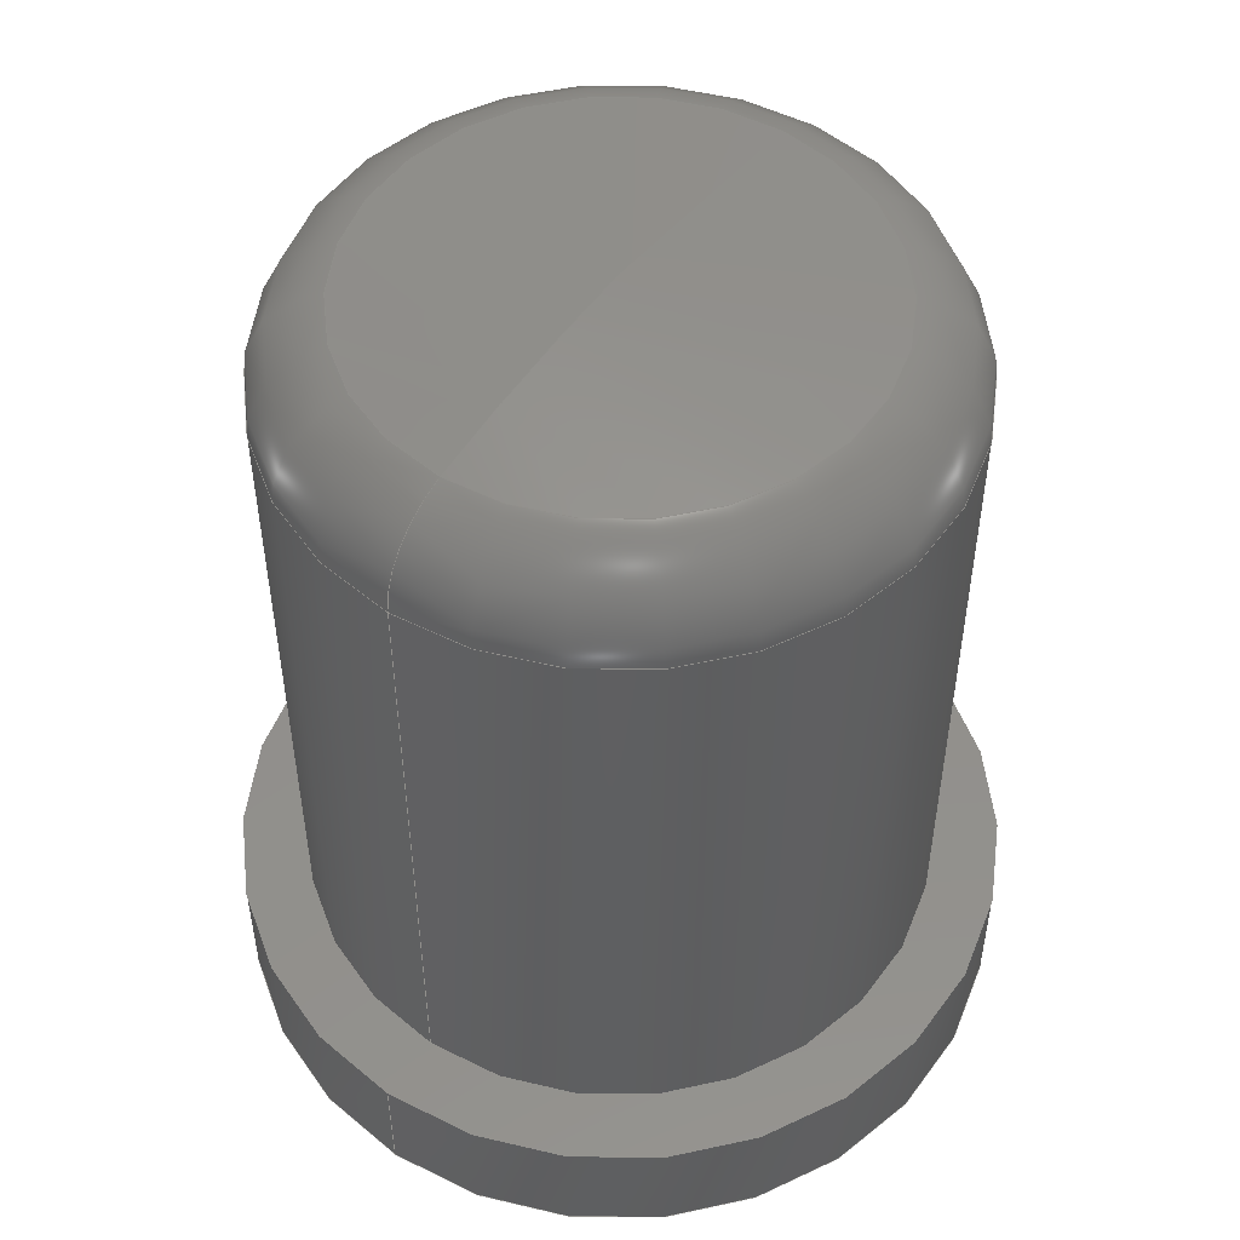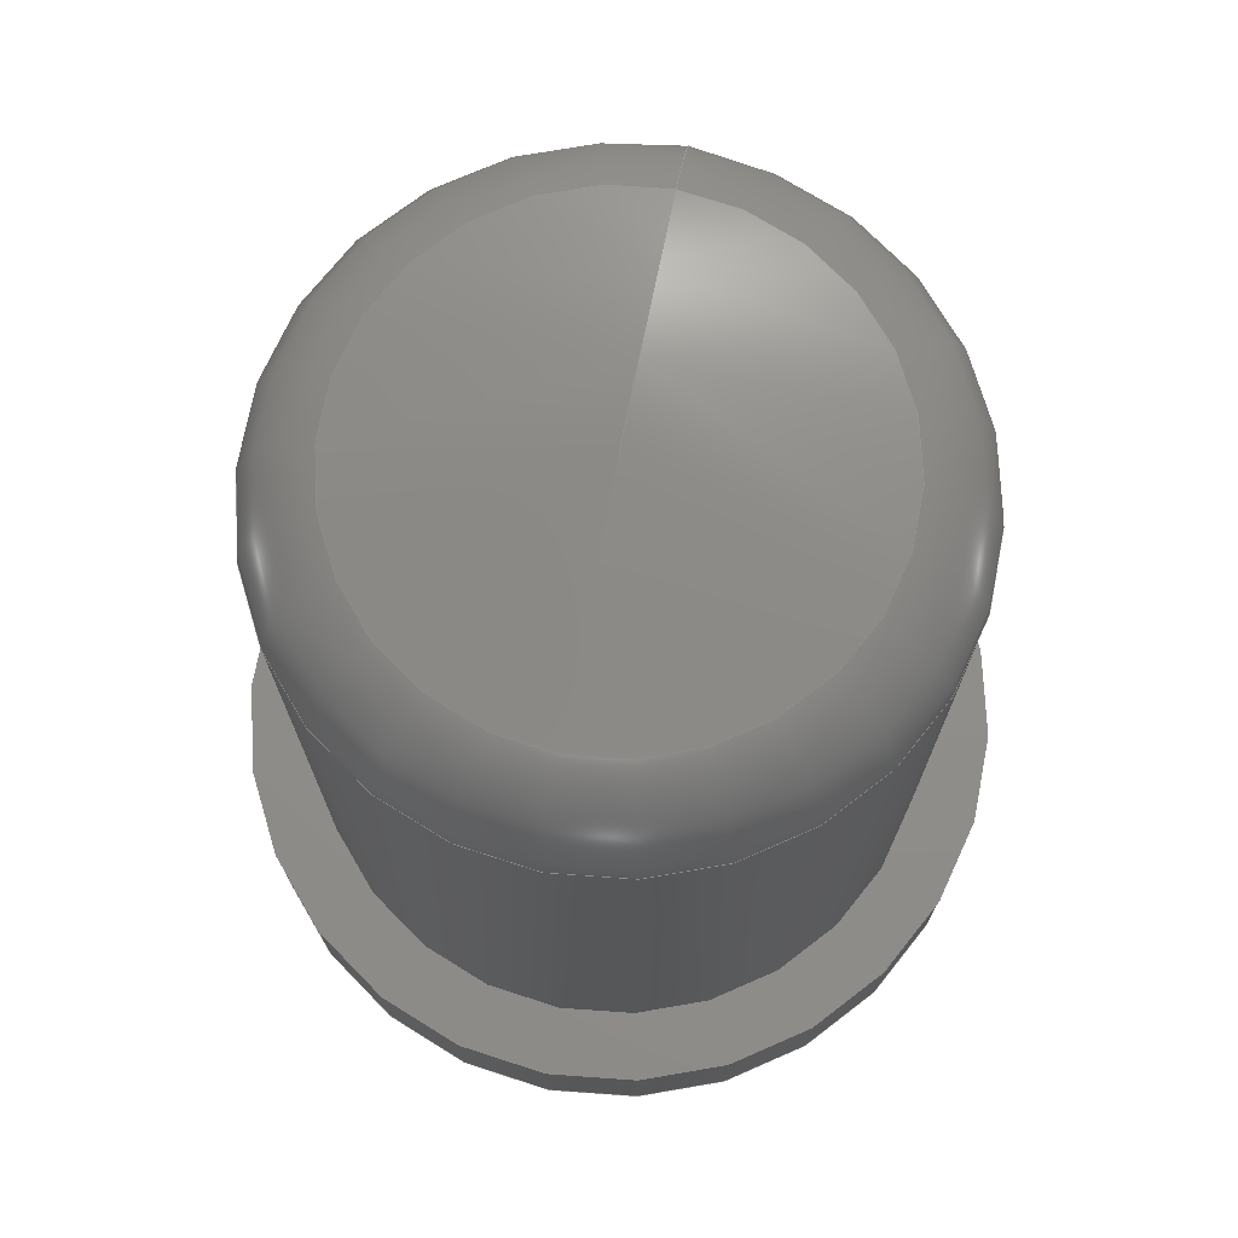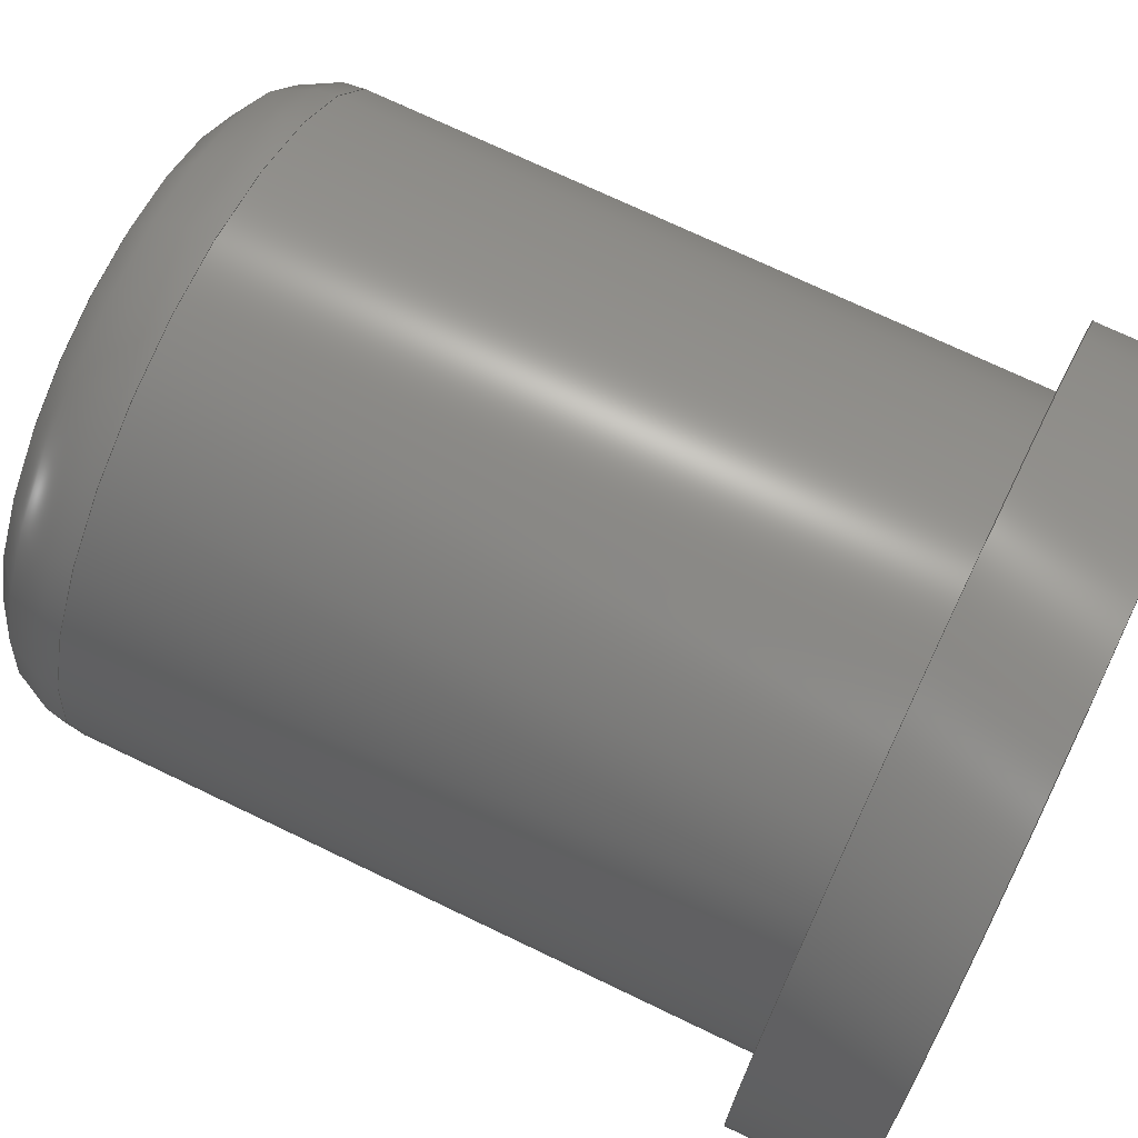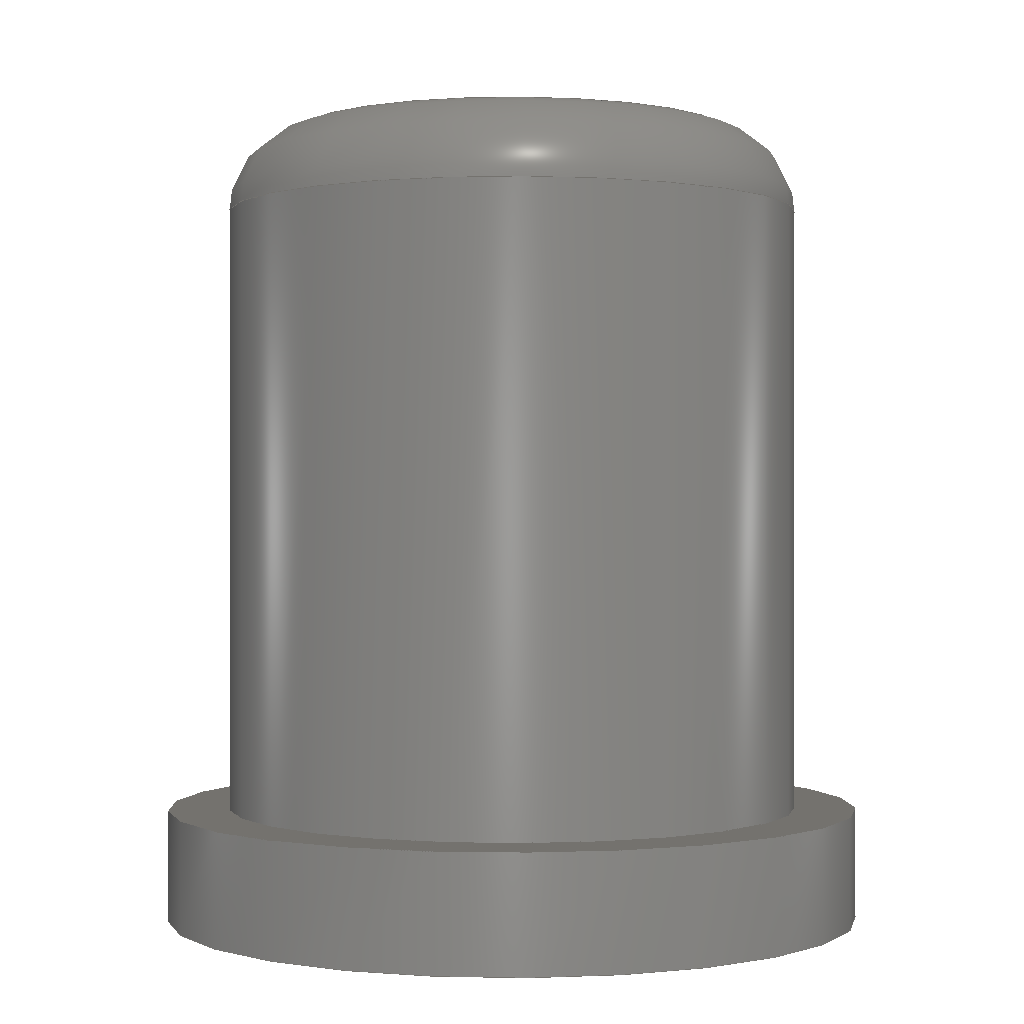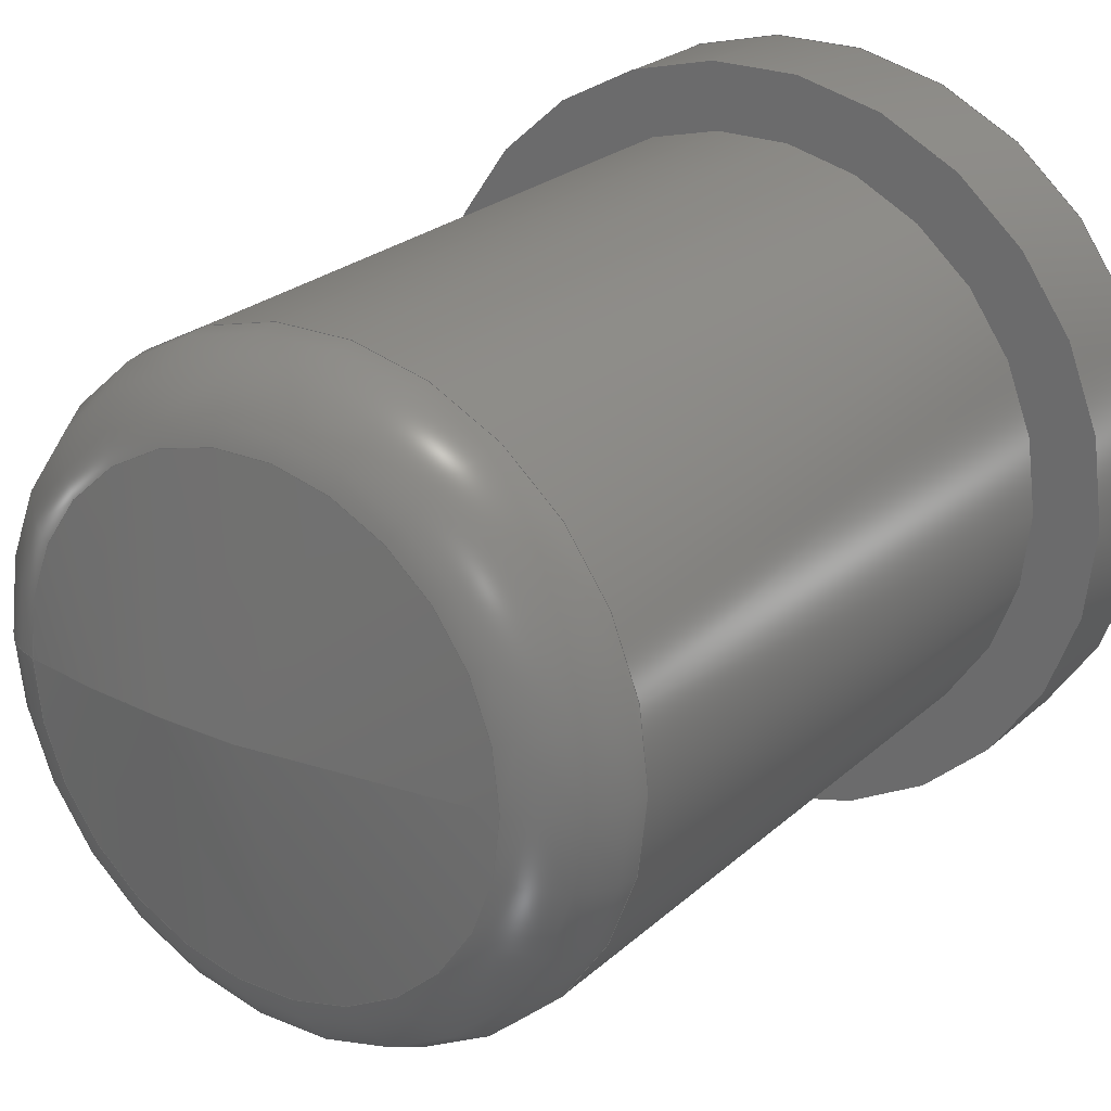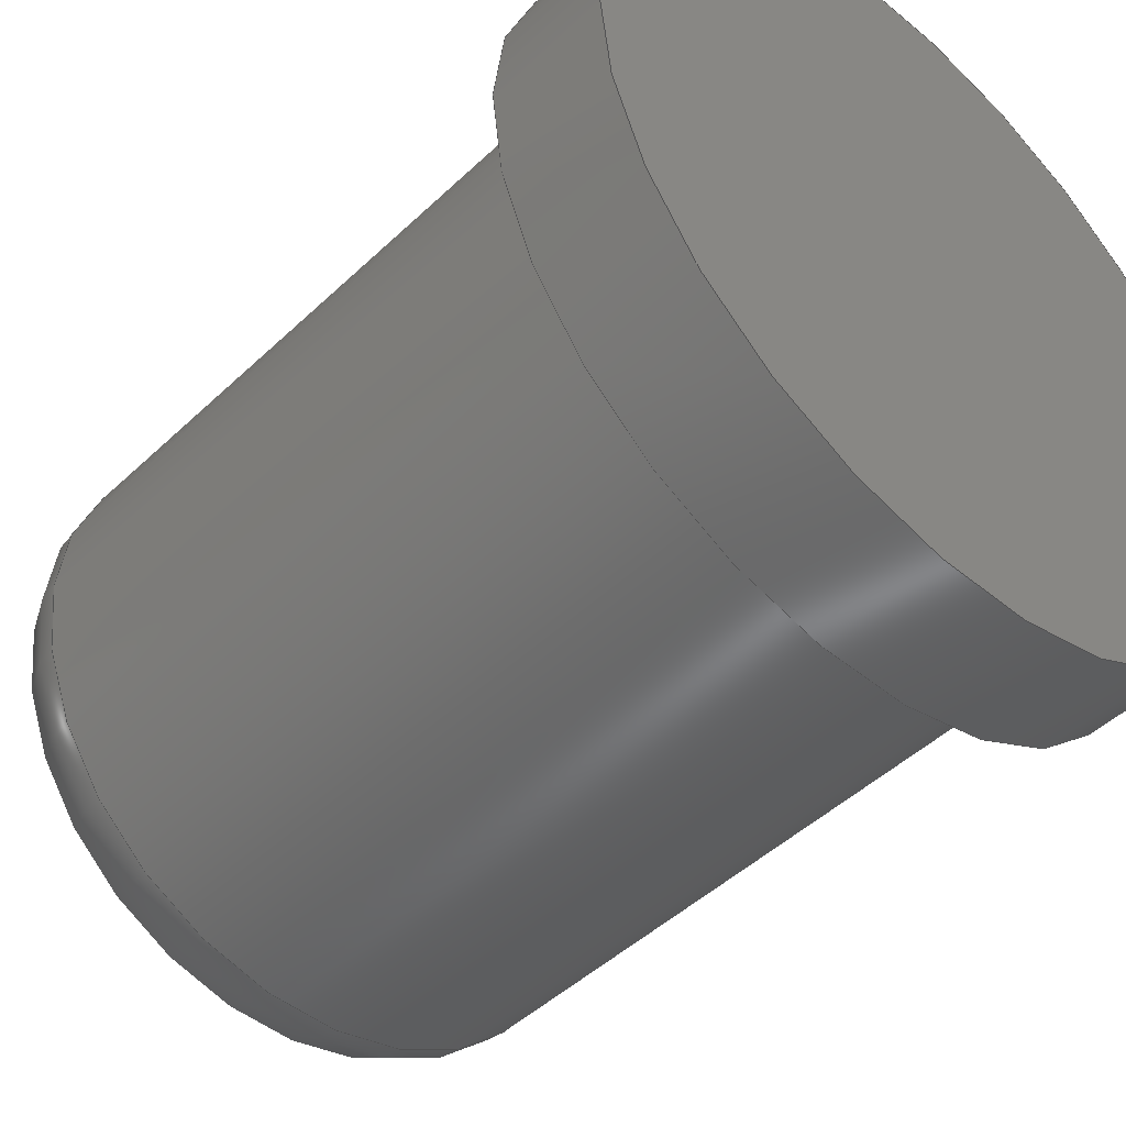
<metadata>
{"format":"step","ext":"step","renderer":"f3d","projection":"perspective","resolution":1024,"background":"white","views":[{"elev":51.5,"azim":-54.8,"up":"+Z"},{"elev":73.2,"azim":101.0,"up":"+Z"},{"elev":71.8,"azim":115.7,"up":"+Y"},{"elev":-0.0,"azim":101.5,"up":"+Z"},{"elev":23.9,"azim":34.5,"up":"+Y"},{"elev":-46.9,"azim":136.9,"up":"+Y"}]}
</metadata>
<code>
ISO-10303-21;
DATA;
#1=MECHANICAL_DESIGN_GEOMETRIC_PRESENTATION_REPRESENTATION('',(#4),#158);
#2=SHAPE_REPRESENTATION_RELATIONSHIP('SRR','None',#165,#3);
#3=ADVANCED_BREP_SHAPE_REPRESENTATION('',(#5),#157);
#4=STYLED_ITEM('',(#174),#5);
#5=MANIFOLD_SOLID_BREP('K\X\F6rper1',#76);
#6=SPHERICAL_SURFACE('',#100,8.82);
#7=TOROIDAL_SURFACE('',#97,1.654,0.696);
#8=FACE_BOUND('',#19,.T.);
#9=PLANE('',#93);
#10=PLANE('',#102);
#11=FACE_OUTER_BOUND('',#17,.T.);
#12=FACE_OUTER_BOUND('',#18,.T.);
#13=FACE_OUTER_BOUND('',#20,.T.);
#14=FACE_OUTER_BOUND('',#21,.T.);
#15=FACE_OUTER_BOUND('',#22,.T.);
#16=FACE_OUTER_BOUND('',#23,.T.);
#17=EDGE_LOOP('',(#50,#51,#52,#53));
#18=EDGE_LOOP('',(#54));
#19=EDGE_LOOP('',(#55));
#20=EDGE_LOOP('',(#56,#57,#58,#59));
#21=EDGE_LOOP('',(#60,#61,#62,#63));
#22=EDGE_LOOP('',(#64,#65,#66));
#23=EDGE_LOOP('',(#67));
#24=LINE('',#138,#26);
#25=LINE('',#146,#27);
#26=VECTOR('',#109,2.85);
#27=VECTOR('',#120,2.35);
#28=CIRCLE('',#91,2.85);
#29=CIRCLE('',#92,2.85);
#30=CIRCLE('',#94,2.35);
#31=CIRCLE('',#96,2.35);
#32=CIRCLE('',#98,1.796);
#33=CIRCLE('',#99,0.696);
#34=CIRCLE('',#101,8.82);
#35=VERTEX_POINT('',#135);
#36=VERTEX_POINT('',#137);
#37=VERTEX_POINT('',#141);
#38=VERTEX_POINT('',#144);
#39=VERTEX_POINT('',#148);
#40=VERTEX_POINT('',#152);
#41=EDGE_CURVE('',#35,#35,#28,.T.);
#42=EDGE_CURVE('',#35,#36,#24,.T.);
#43=EDGE_CURVE('',#36,#36,#29,.T.);
#44=EDGE_CURVE('',#37,#37,#30,.T.);
#45=EDGE_CURVE('',#38,#38,#31,.T.);
#46=EDGE_CURVE('',#38,#37,#25,.T.);
#47=EDGE_CURVE('',#39,#39,#32,.T.);
#48=EDGE_CURVE('',#39,#38,#33,.T.);
#49=EDGE_CURVE('',#40,#39,#34,.T.);
#50=ORIENTED_EDGE('',*,*,#41,.F.);
#51=ORIENTED_EDGE('',*,*,#42,.T.);
#52=ORIENTED_EDGE('',*,*,#43,.T.);
#53=ORIENTED_EDGE('',*,*,#42,.F.);
#54=ORIENTED_EDGE('',*,*,#41,.T.);
#55=ORIENTED_EDGE('',*,*,#44,.F.);
#56=ORIENTED_EDGE('',*,*,#45,.F.);
#57=ORIENTED_EDGE('',*,*,#46,.T.);
#58=ORIENTED_EDGE('',*,*,#44,.T.);
#59=ORIENTED_EDGE('',*,*,#46,.F.);
#60=ORIENTED_EDGE('',*,*,#47,.F.);
#61=ORIENTED_EDGE('',*,*,#48,.T.);
#62=ORIENTED_EDGE('',*,*,#45,.T.);
#63=ORIENTED_EDGE('',*,*,#48,.F.);
#64=ORIENTED_EDGE('',*,*,#47,.T.);
#65=ORIENTED_EDGE('',*,*,#49,.F.);
#66=ORIENTED_EDGE('',*,*,#49,.T.);
#67=ORIENTED_EDGE('',*,*,#43,.F.);
#68=CYLINDRICAL_SURFACE('',#90,2.85);
#69=CYLINDRICAL_SURFACE('',#95,2.35);
#70=ADVANCED_FACE('',(#11),#68,.T.);
#71=ADVANCED_FACE('',(#12,#8),#9,.T.);
#72=ADVANCED_FACE('',(#13),#69,.T.);
#73=ADVANCED_FACE('',(#14),#7,.T.);
#74=ADVANCED_FACE('',(#15),#6,.T.);
#75=ADVANCED_FACE('',(#16),#10,.T.);
#76=CLOSED_SHELL('',(#70,#71,#72,#73,#74,#75));
#77=DERIVED_UNIT_ELEMENT(#79,1);
#78=DERIVED_UNIT_ELEMENT(#160,-3);
#79=(
MASS_UNIT()
NAMED_UNIT(*)
SI_UNIT(.KILO.,.GRAM.)
);
#80=DERIVED_UNIT((#77,#78));
#81=MEASURE_REPRESENTATION_ITEM('density measure',
POSITIVE_RATIO_MEASURE(7850),#80);
#82=PROPERTY_DEFINITION_REPRESENTATION(#87,#84);
#83=PROPERTY_DEFINITION_REPRESENTATION(#88,#85);
#84=REPRESENTATION('material name',(#86),#157);
#85=REPRESENTATION('density',(#81),#157);
#86=DESCRIPTIVE_REPRESENTATION_ITEM('Stahl','Stahl');
#87=PROPERTY_DEFINITION('material property','material name',#167);
#88=PROPERTY_DEFINITION('material property','density of part',#167);
#89=AXIS2_PLACEMENT_3D('placement',#133,#103,#104);
#90=AXIS2_PLACEMENT_3D('',#134,#105,#106);
#91=AXIS2_PLACEMENT_3D('',#136,#107,#108);
#92=AXIS2_PLACEMENT_3D('',#139,#110,#111);
#93=AXIS2_PLACEMENT_3D('',#140,#112,#113);
#94=AXIS2_PLACEMENT_3D('',#142,#114,#115);
#95=AXIS2_PLACEMENT_3D('',#143,#116,#117);
#96=AXIS2_PLACEMENT_3D('',#145,#118,#119);
#97=AXIS2_PLACEMENT_3D('',#147,#121,#122);
#98=AXIS2_PLACEMENT_3D('',#149,#123,#124);
#99=AXIS2_PLACEMENT_3D('',#150,#125,#126);
#100=AXIS2_PLACEMENT_3D('',#151,#127,#128);
#101=AXIS2_PLACEMENT_3D('',#153,#129,#130);
#102=AXIS2_PLACEMENT_3D('',#154,#131,#132);
#103=DIRECTION('axis',(0,0,1));
#104=DIRECTION('refdir',(1,0,0));
#105=DIRECTION('center_axis',(0,0,1));
#106=DIRECTION('ref_axis',(1,0,0));
#107=DIRECTION('center_axis',(0,0,1));
#108=DIRECTION('ref_axis',(1,0,0));
#109=DIRECTION('',(0,0,-1));
#110=DIRECTION('center_axis',(0,0,1));
#111=DIRECTION('ref_axis',(1,0,0));
#112=DIRECTION('center_axis',(0,0,1));
#113=DIRECTION('ref_axis',(1,0,0));
#114=DIRECTION('center_axis',(0,0,1));
#115=DIRECTION('ref_axis',(1,0,0));
#116=DIRECTION('center_axis',(0,0,1));
#117=DIRECTION('ref_axis',(1,0,0));
#118=DIRECTION('center_axis',(0,0,1));
#119=DIRECTION('ref_axis',(1,0,0));
#120=DIRECTION('',(0,0,-1));
#121=DIRECTION('center_axis',(0,0,1));
#122=DIRECTION('ref_axis',(1,0,0));
#123=DIRECTION('center_axis',(0,0,1));
#124=DIRECTION('ref_axis',(1,0,0));
#125=DIRECTION('center_axis',(1.225e-16,-1,0));
#126=DIRECTION('ref_axis',(-1,-1.225e-16,0));
#127=DIRECTION('center_axis',(6.123e-17,0,1));
#128=DIRECTION('ref_axis',(1,0,0));
#129=DIRECTION('center_axis',(1.225e-16,-1,0));
#130=DIRECTION('ref_axis',(-1,-1.225e-16,0));
#131=DIRECTION('center_axis',(0,0,-1));
#132=DIRECTION('ref_axis',(-1,0,0));
#133=CARTESIAN_POINT('',(0,0,0));
#134=CARTESIAN_POINT('Origin',(2.114e-16,0,0.45));
#135=CARTESIAN_POINT('',(-2.85,-3.49e-16,0.9));
#136=CARTESIAN_POINT('Origin',(2.114e-16,0,0.9));
#137=CARTESIAN_POINT('',(-2.85,-3.49e-16,-1.388e-16));
#138=CARTESIAN_POINT('',(-2.85,-3.49e-16,0.45));
#139=CARTESIAN_POINT('Origin',(2.114e-16,0,-1.388e-16));
#140=CARTESIAN_POINT('Origin',(2.35,0,0.9));
#141=CARTESIAN_POINT('',(-2.35,-2.878e-16,0.9));
#142=CARTESIAN_POINT('Origin',(2.114e-16,0,0.9));
#143=CARTESIAN_POINT('Origin',(2.114e-16,0,3.367));
#144=CARTESIAN_POINT('',(-2.35,-2.878e-16,5.834));
#145=CARTESIAN_POINT('Origin',(2.114e-16,0,5.834));
#146=CARTESIAN_POINT('',(-2.35,-2.878e-16,3.367));
#147=CARTESIAN_POINT('Origin',(2.114e-16,0,5.834));
#148=CARTESIAN_POINT('',(-1.796,-2.199e-16,6.515));
#149=CARTESIAN_POINT('Origin',(2.114e-16,0,6.515));
#150=CARTESIAN_POINT('Origin',(-1.654,-2.026e-16,
5.834));
#151=CARTESIAN_POINT('Origin',(9.63e-16,0,-2.12));
#152=CARTESIAN_POINT('',(4.229e-16,-6.614e-32,6.7));
#153=CARTESIAN_POINT('Origin',(9.63e-16,0,-2.12));
#154=CARTESIAN_POINT('Origin',(2.85,0,-1.388e-16));
#155=UNCERTAINTY_MEASURE_WITH_UNIT(LENGTH_MEASURE(0.01),#159,
'DISTANCE_ACCURACY_VALUE',
'Maximum model space distance between geometric entities at asserted c
onnectivities');
#156=UNCERTAINTY_MEASURE_WITH_UNIT(LENGTH_MEASURE(0.01),#159,
'DISTANCE_ACCURACY_VALUE',
'Maximum model space distance between geometric entities at asserted c
onnectivities');
#157=(
GEOMETRIC_REPRESENTATION_CONTEXT(3)
GLOBAL_UNCERTAINTY_ASSIGNED_CONTEXT((#155))
GLOBAL_UNIT_ASSIGNED_CONTEXT((#159,#161,#162))
REPRESENTATION_CONTEXT('','3D')
);
#158=(
GEOMETRIC_REPRESENTATION_CONTEXT(3)
GLOBAL_UNCERTAINTY_ASSIGNED_CONTEXT((#156))
GLOBAL_UNIT_ASSIGNED_CONTEXT((#159,#161,#162))
REPRESENTATION_CONTEXT('','3D')
);
#159=(
LENGTH_UNIT()
NAMED_UNIT(*)
SI_UNIT(.MILLI.,.METRE.)
);
#160=(
LENGTH_UNIT()
NAMED_UNIT(*)
SI_UNIT($,.METRE.)
);
#161=(
NAMED_UNIT(*)
PLANE_ANGLE_UNIT()
SI_UNIT($,.RADIAN.)
);
#162=(
NAMED_UNIT(*)
SI_UNIT($,.STERADIAN.)
SOLID_ANGLE_UNIT()
);
#163=SHAPE_DEFINITION_REPRESENTATION(#164,#165);
#164=PRODUCT_DEFINITION_SHAPE('',$,#167);
#165=SHAPE_REPRESENTATION('',(#89),#157);
#166=PRODUCT_DEFINITION_CONTEXT('part definition',#171,'design');
#167=PRODUCT_DEFINITION('Knopf','Knopf v5',#168,#166);
#168=PRODUCT_DEFINITION_FORMATION('',$,#173);
#169=PRODUCT_RELATED_PRODUCT_CATEGORY('Knopf v5','Knopf v5',(#173));
#170=APPLICATION_PROTOCOL_DEFINITION('international standard',
'automotive_design',2009,#171);
#171=APPLICATION_CONTEXT(
'Core Data for Automotive Mechanical Design Process');
#172=PRODUCT_CONTEXT('part definition',#171,'mechanical');
#173=PRODUCT('Knopf','Knopf v5',$,(#172));
#174=PRESENTATION_STYLE_ASSIGNMENT((#175));
#175=SURFACE_STYLE_USAGE(.BOTH.,#176);
#176=SURFACE_SIDE_STYLE('',(#177));
#177=SURFACE_STYLE_FILL_AREA(#178);
#178=FILL_AREA_STYLE('Stahl - satiniert',(#179));
#179=FILL_AREA_STYLE_COLOUR('Stahl - satiniert',#180);
#180=COLOUR_RGB('Stahl - satiniert',0.6275,0.6275,
0.6275);
ENDSEC;
END-ISO-10303-21;

</code>
